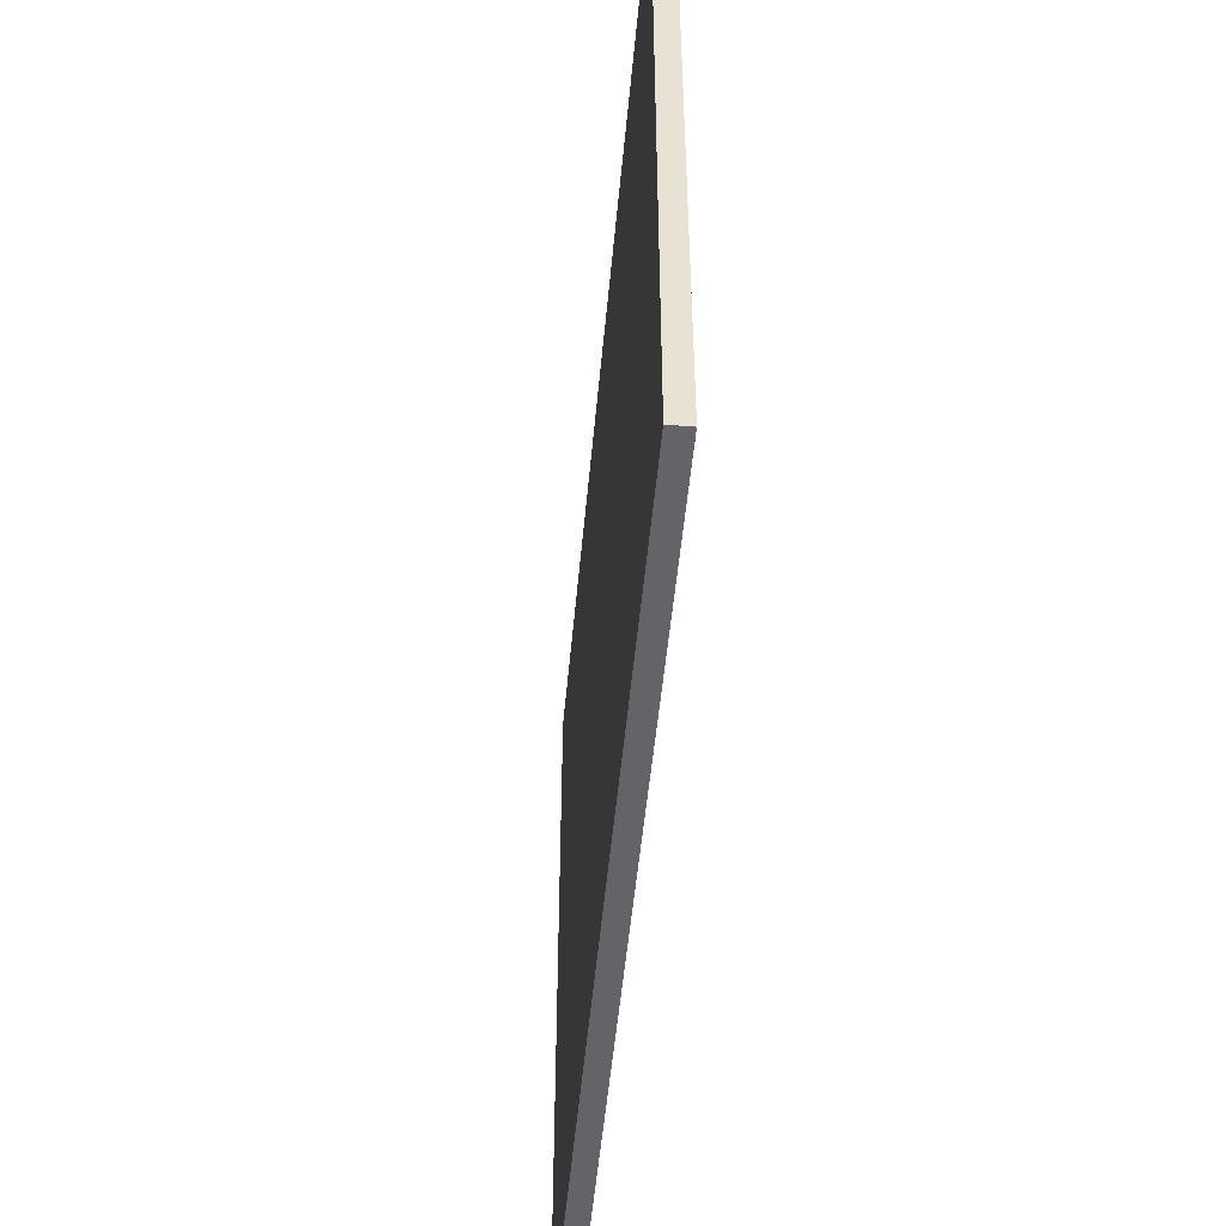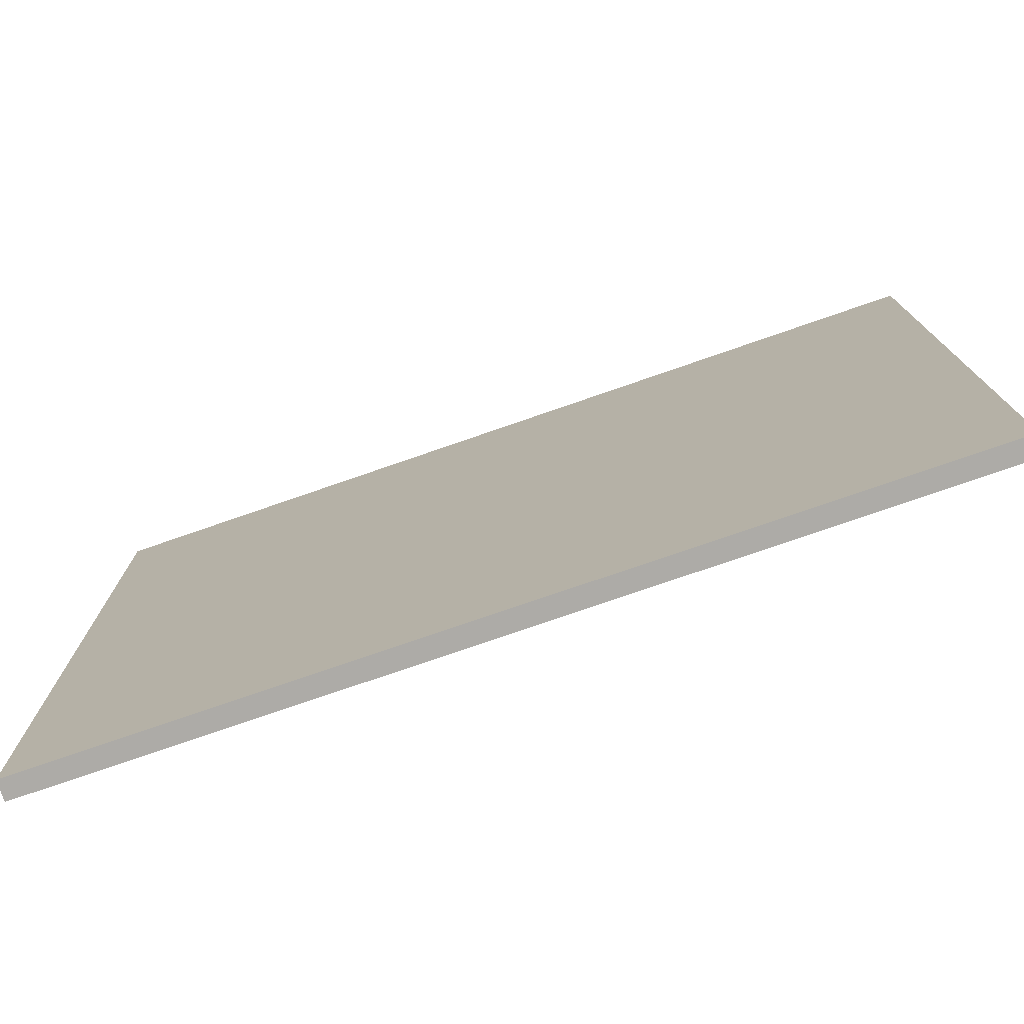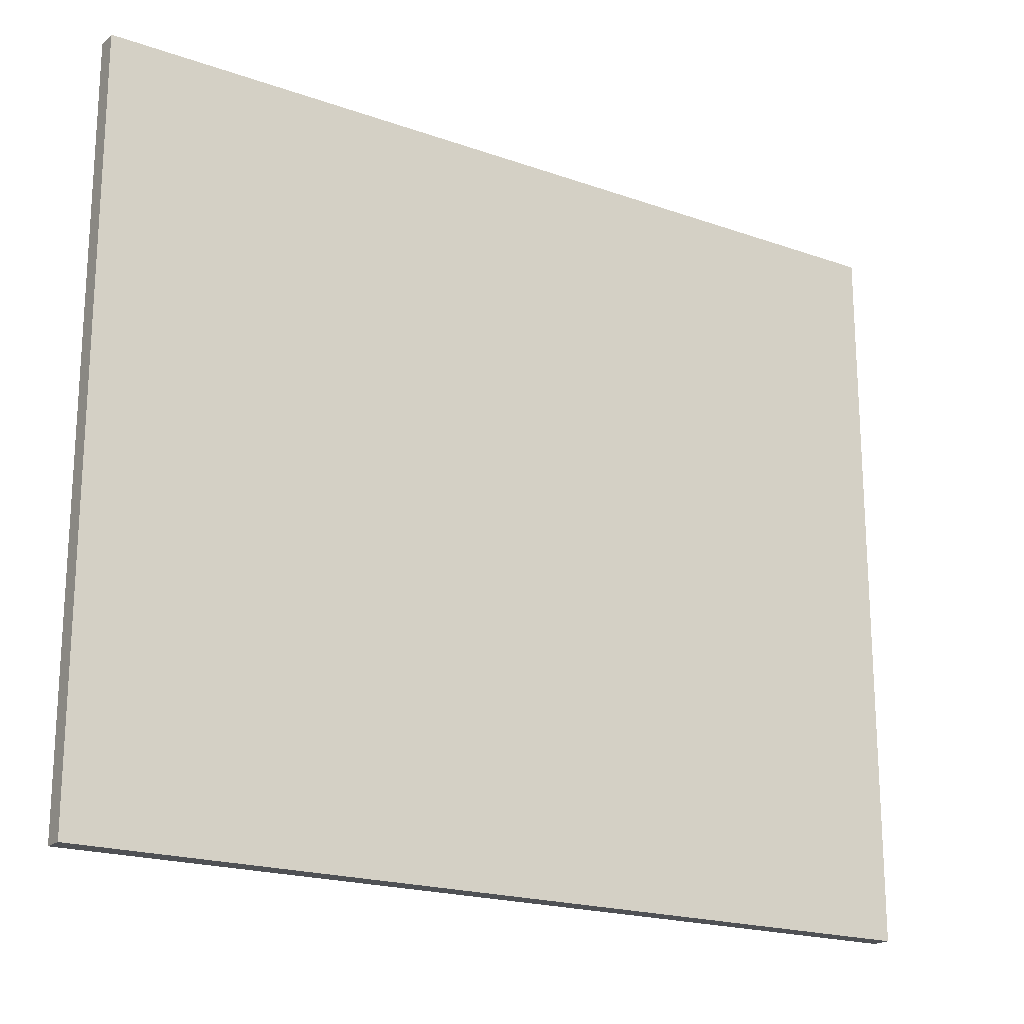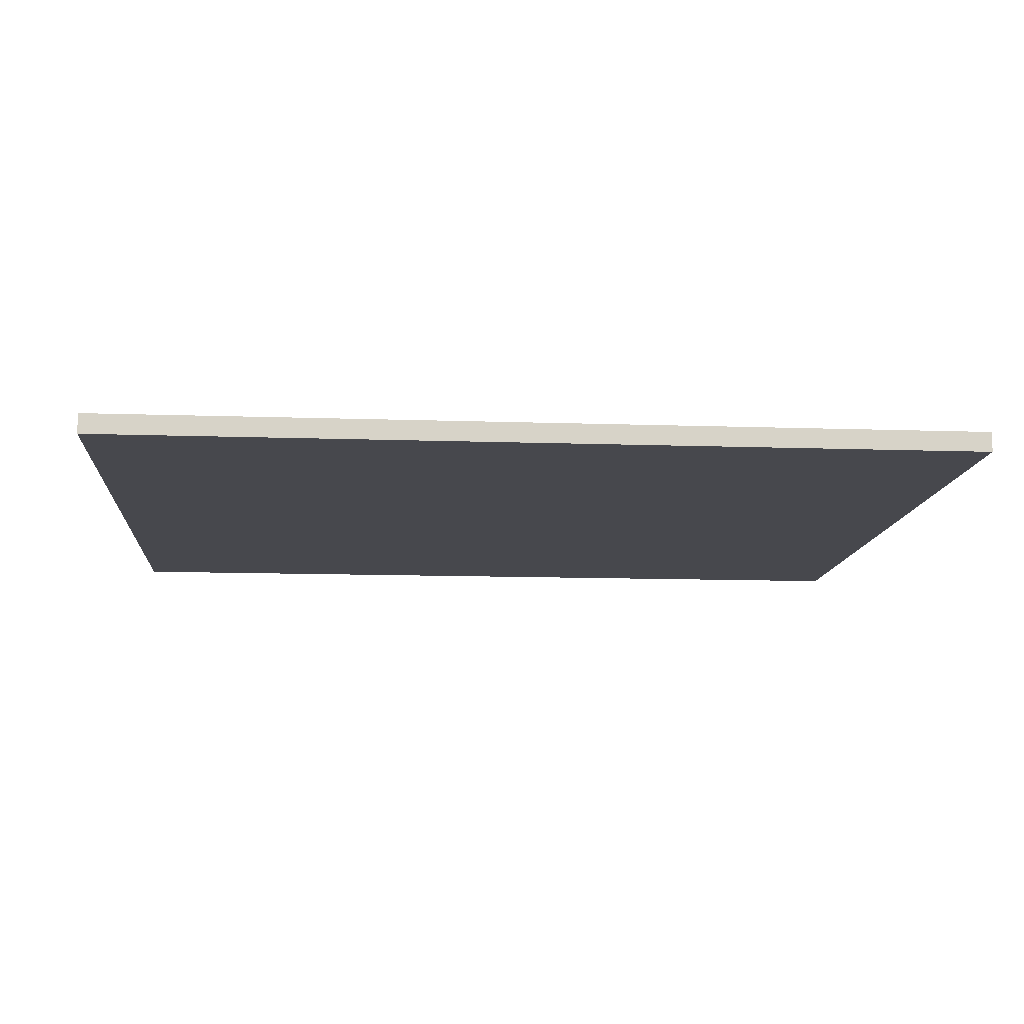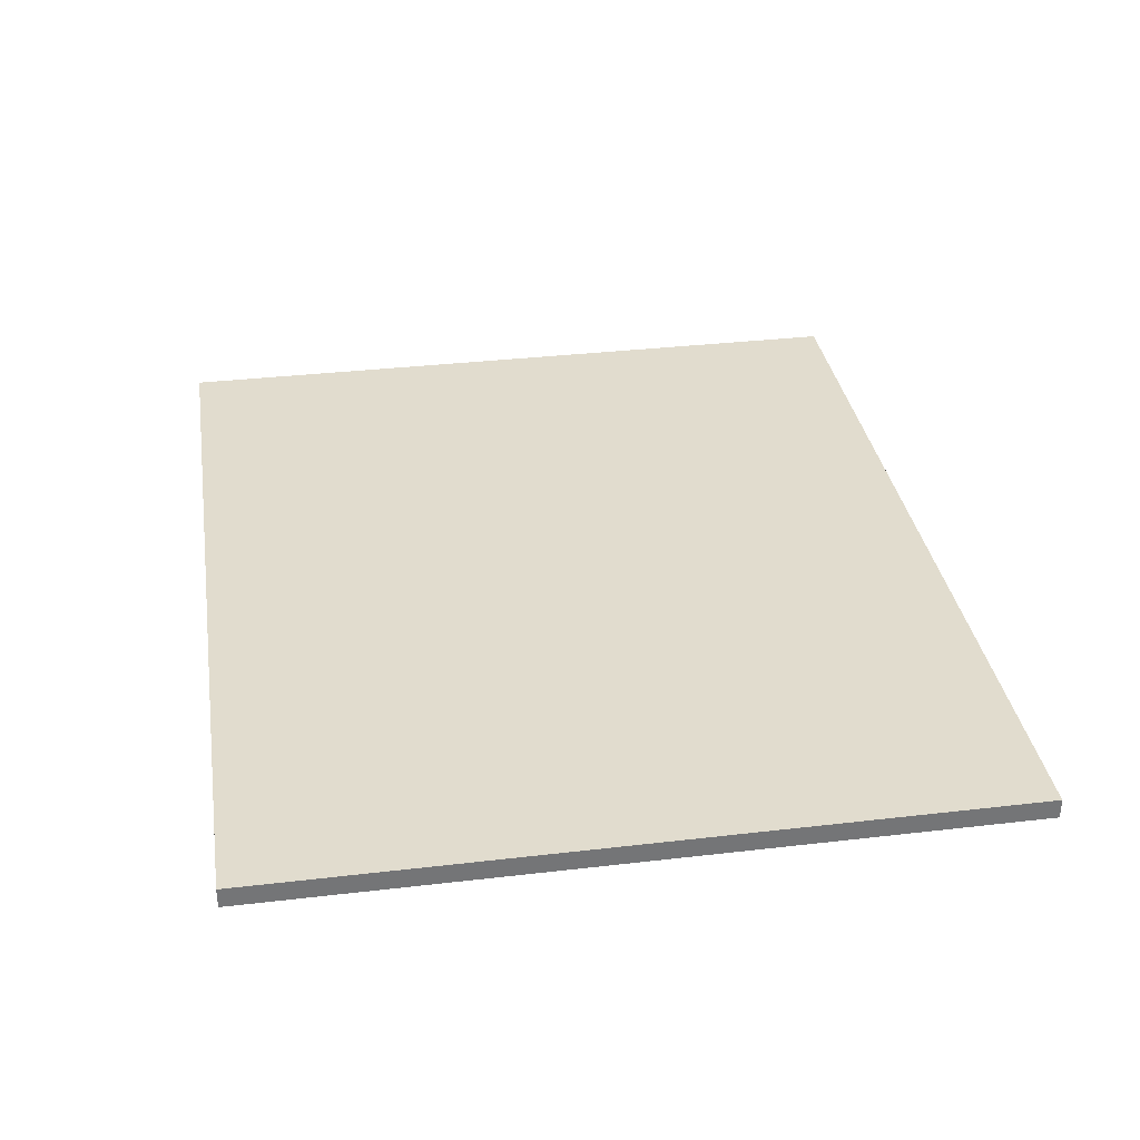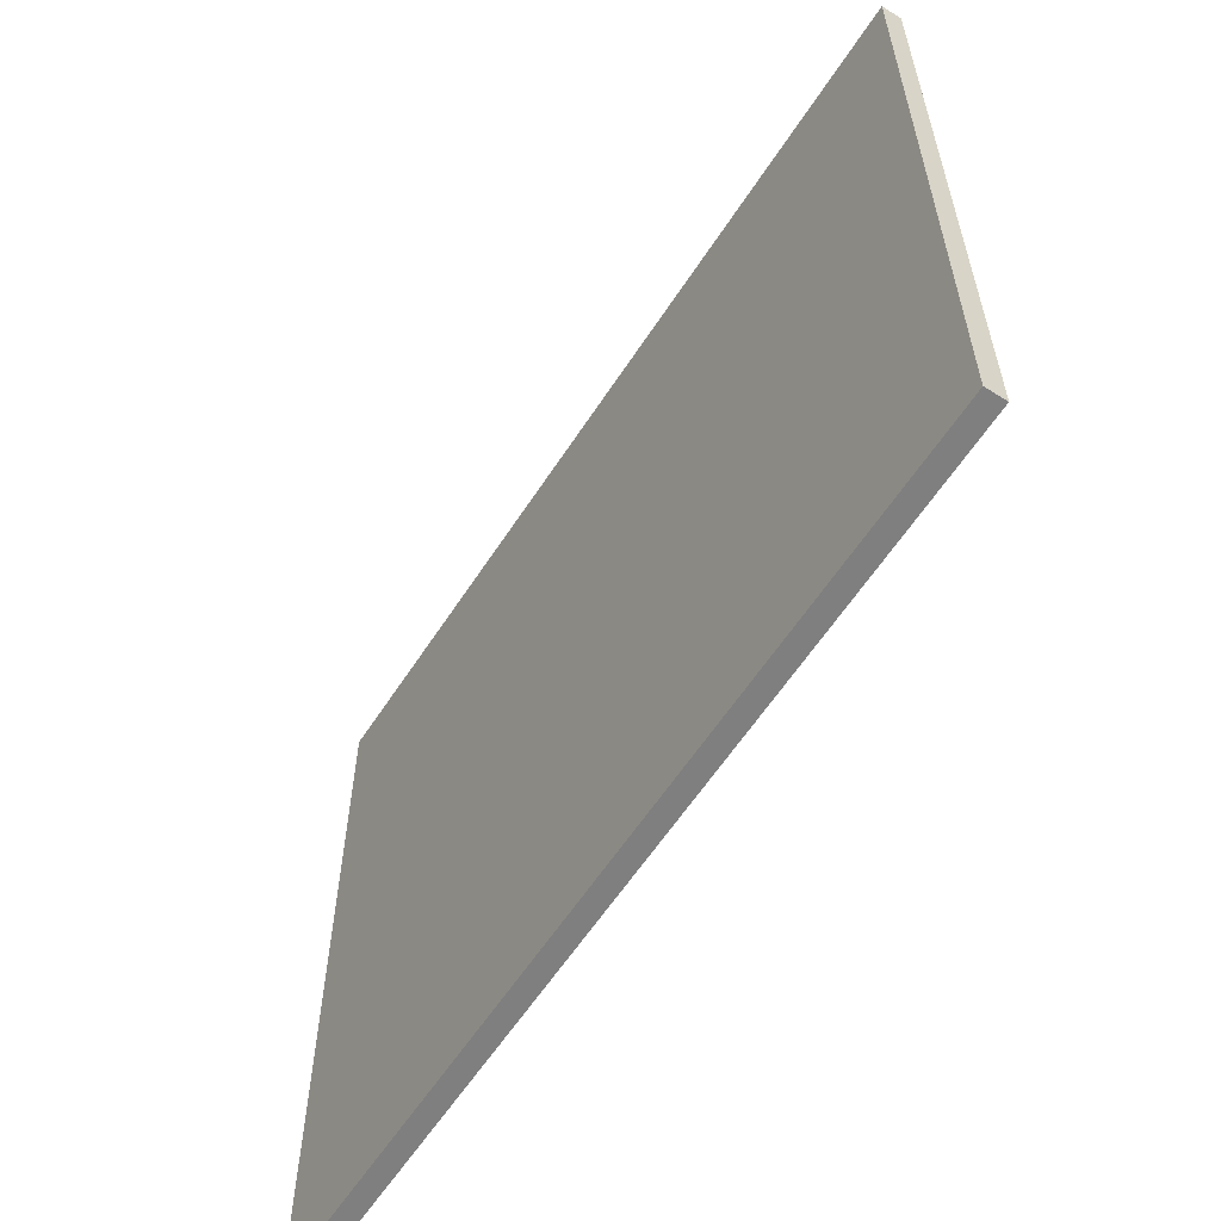
<metadata>
{"format":"obj","ext":"obj","renderer":"f3d","projection":"perspective","resolution":1024,"background":"white","views":[{"elev":-51.3,"azim":84.8,"up":"+Y"},{"elev":-76.4,"azim":19.1,"up":"+Y"},{"elev":-19.7,"azim":146.7,"up":"+Y"},{"elev":-11.9,"azim":-4.7,"up":"+Z"},{"elev":34.0,"azim":-99.0,"up":"+Z"},{"elev":-59.7,"azim":-122.7,"up":"+Y"}]}
</metadata>
<code>
g Garden_Wall_Sign
v 0.2398 0.2011 -0.00545
v -0.2398 0.2011 0.00545
v -0.2398 0.2011 -0.00545
v 0.2398 0.2011 0.00545
v -0.2398 0.2011 -0.00545
v -0.2398 -0.2011 0.00545
v -0.2398 -0.2011 -0.00545
v -0.2398 0.2011 0.00545
v 0.2398 0.2011 0.00545
v -0.2398 -0.2011 0.00545
v -0.2398 0.2011 0.00545
v 0.2398 -0.2011 0.00545
v 0.2398 -0.2011 0.00545
v -0.2398 -0.2011 -0.00545
v -0.2398 -0.2011 0.00545
v 0.2398 -0.2011 -0.00545
v 0.2398 -0.2011 -0.00545
v -0.2398 0.2011 -0.00545
v -0.2398 -0.2011 -0.00545
v 0.2398 0.2011 -0.00545
v 0.2398 -0.2011 -0.00545
v 0.2398 0.2011 0.00545
v 0.2398 0.2011 -0.00545
v 0.2398 -0.2011 0.00545
g Garden_Wall_Sign_0
f 3 2 1
f 4 1 2
f 7 6 5
f 8 5 6
f 11 10 9
f 12 9 10
f 15 14 13
f 16 13 14
f 19 18 17
f 20 17 18
f 23 22 21
f 24 21 22

</code>
